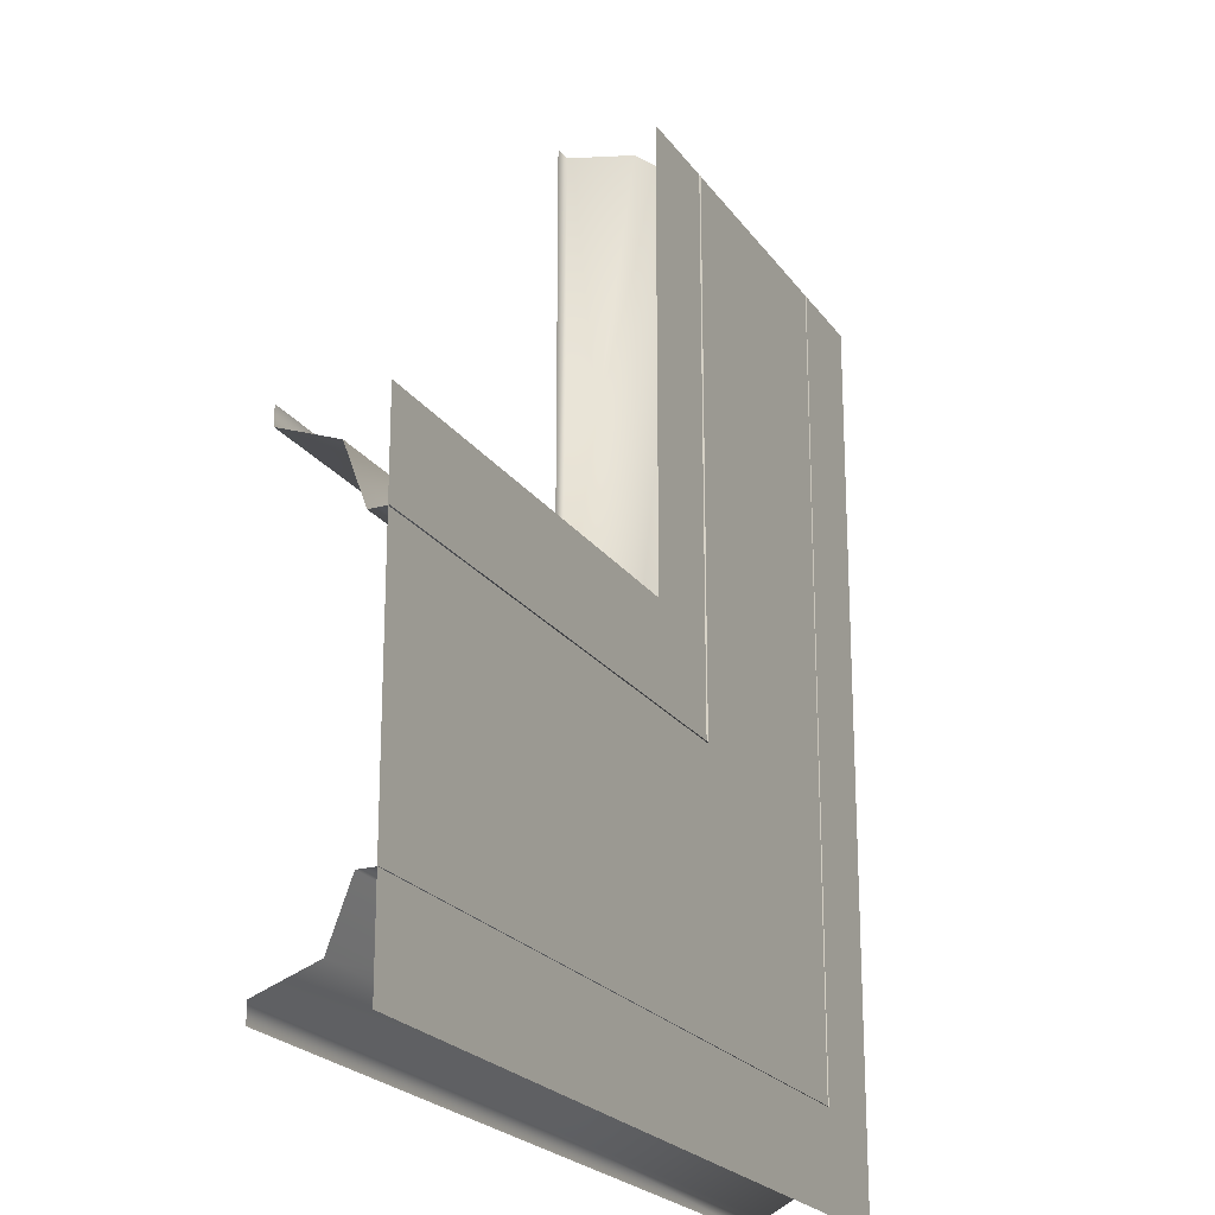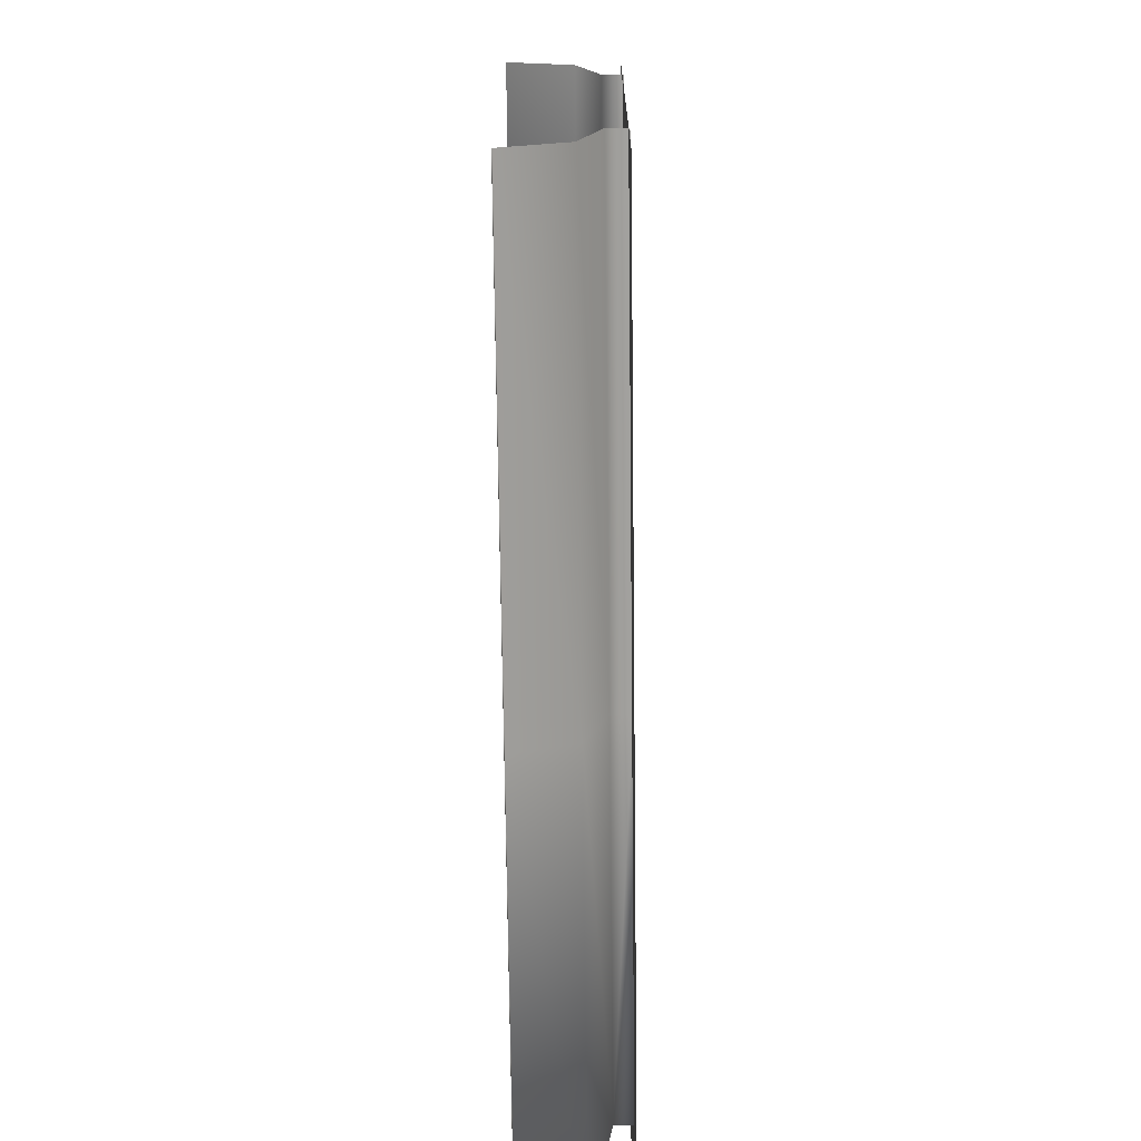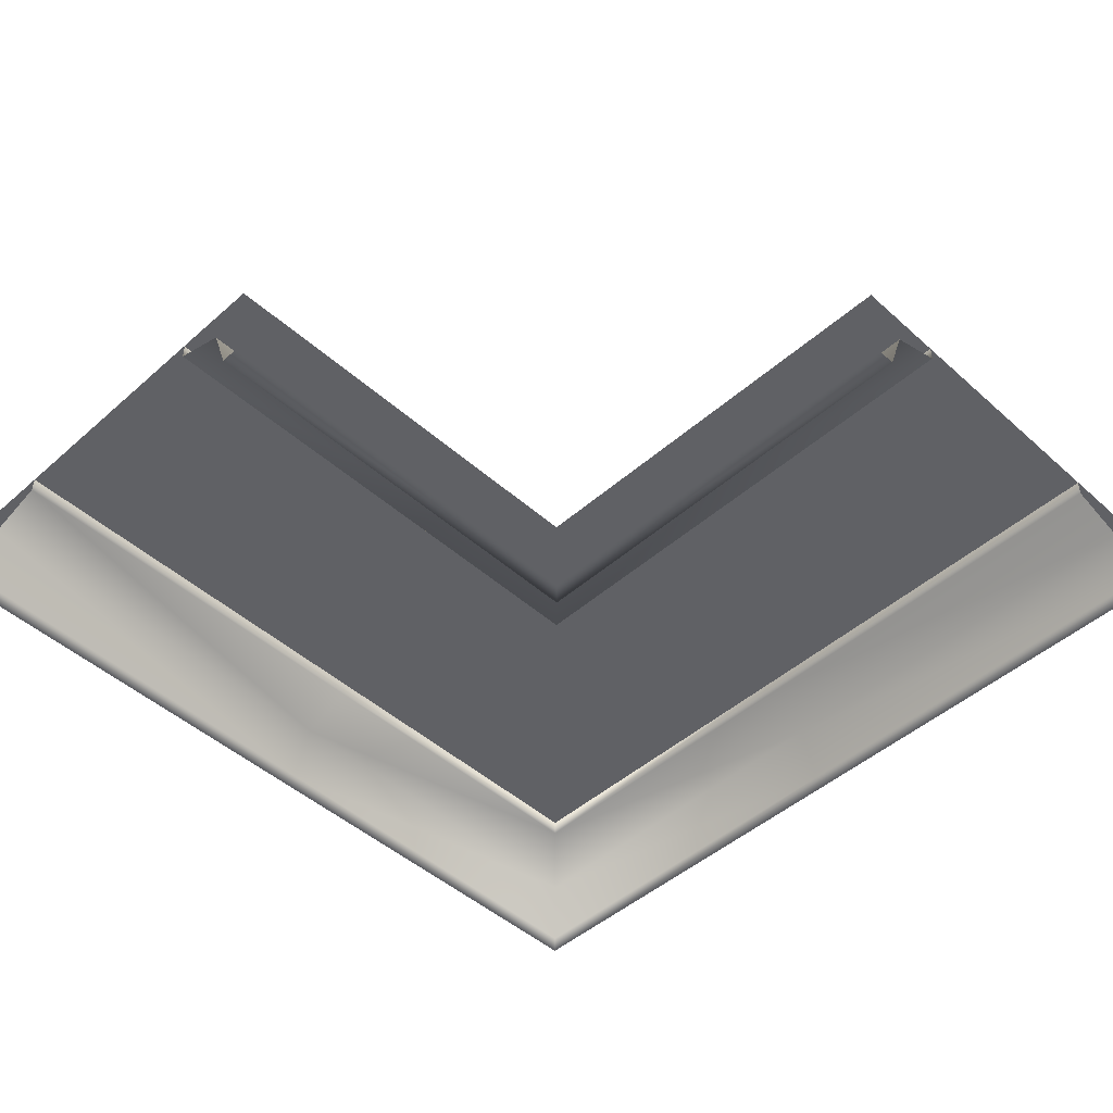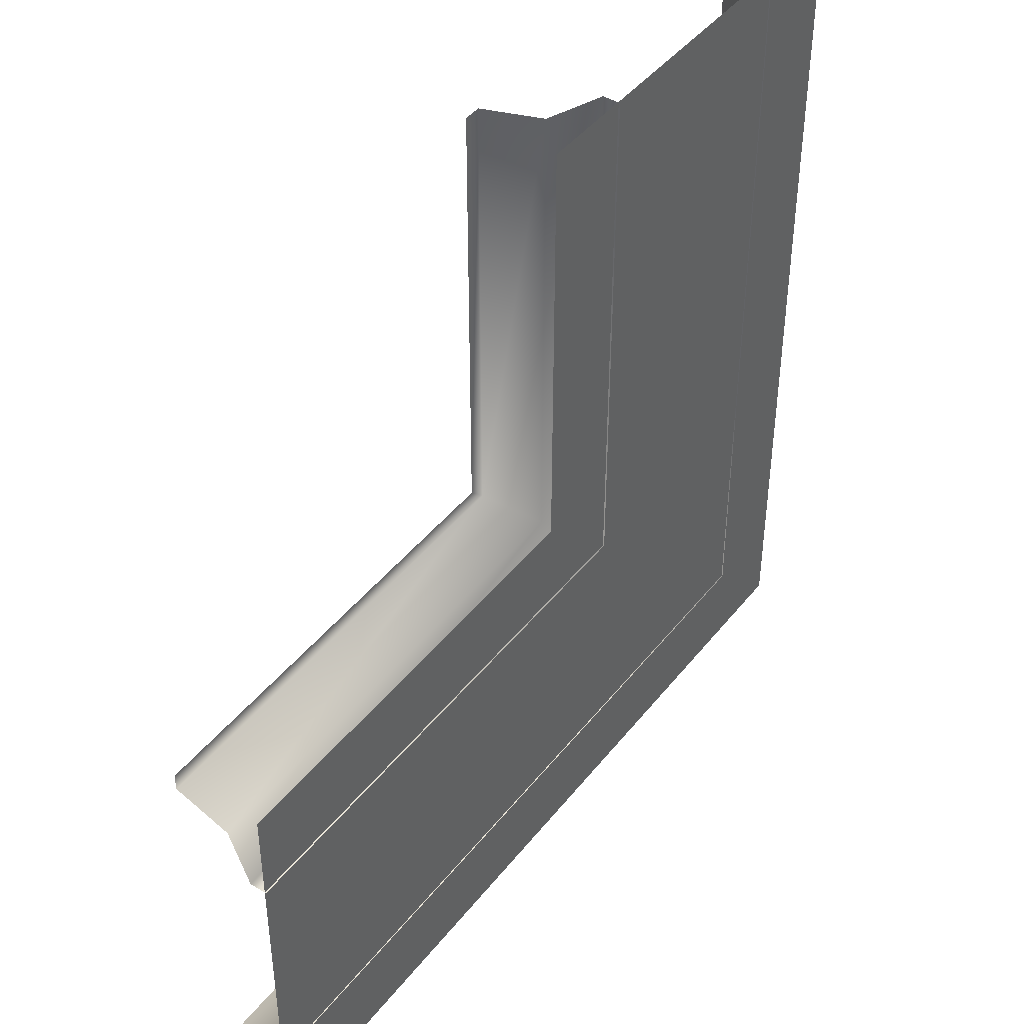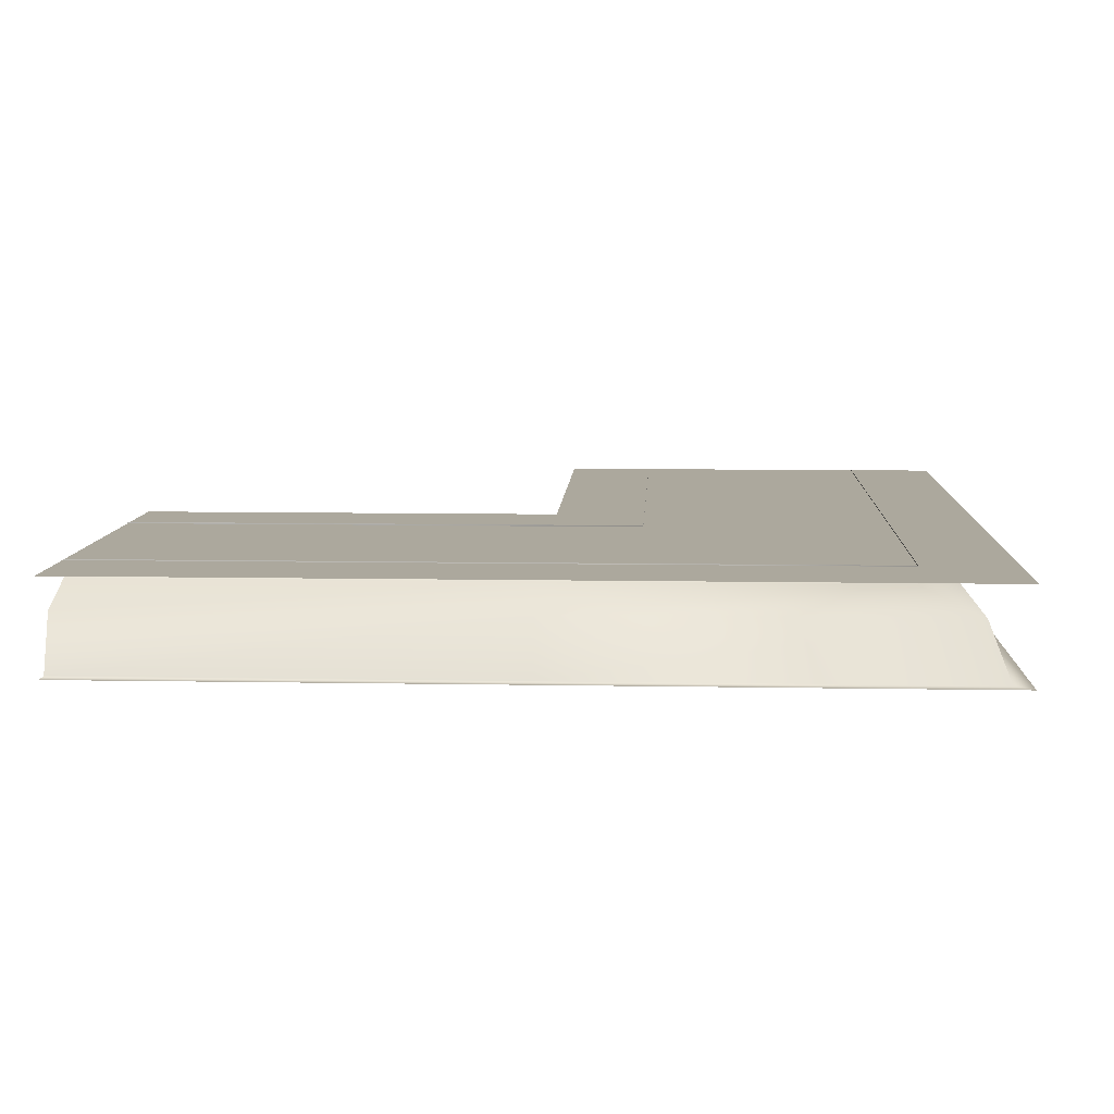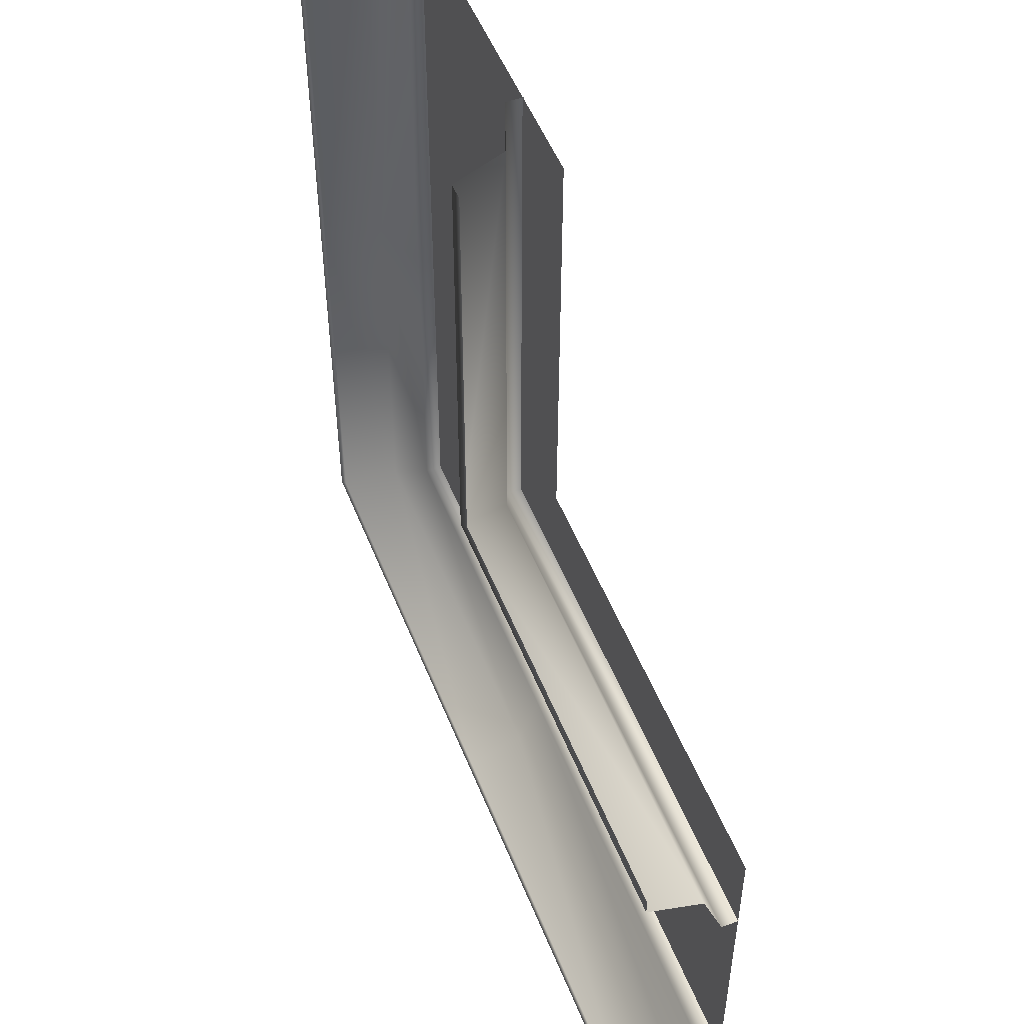
<metadata>
{"format":"obj","ext":"obj","renderer":"f3d","projection":"perspective","resolution":1024,"background":"white","views":[{"elev":-21.9,"azim":115.4,"up":"+Z"},{"elev":-71.7,"azim":90.7,"up":"+Z"},{"elev":-47.3,"azim":44.8,"up":"+Y"},{"elev":43.9,"azim":125.4,"up":"+Z"},{"elev":8.6,"azim":-177.1,"up":"+Y"},{"elev":51.8,"azim":68.7,"up":"+Z"}]}
</metadata>
<code>
v 3 -0.1681 -2.173
v 3 -0.07349 -2.428
v 3 -0.4228 -2.079
v 0.8302 -0.1681 -2.173
v 0.9249 -0.4228 -2.078
v 1.005 -0.4228 -1.998
v 0.9247 -0.4228 -0.00278
v 0.83 -0.1681 -0.00278
v 0.5754 -0.07349 -0.00278
v 0.5754 0.006513 -0.002781
v 0.5756 -0.07349 -2.428
v 0.5756 0.006508 -2.428
v 3 0.006506 -2.428
v 1.005 -0.4228 -0.00278
v 3 -0.4228 -1.999
v 1 -0.1701 -3.829
v 1 -0.07541 -3.575
v 1 -0.4247 -3.924
v 2.998 -0.1701 -3.829
v 2.998 -0.4247 -3.924
v -0.5731 -0.07541 -3.575
v -0.8277 -0.1701 -3.829
v -0.9224 -0.4247 -3.924
v -0.8277 -0.1701 -2
v -0.9224 -0.4247 -2
v -0.8274 -0.1701 -4.3e-05
v -0.922 -0.4247 -4.2e-05
v -1.002 -0.4247 -2
v -1.002 -0.4247 -3.924
v -1.002 -0.4247 -4.2e-05
v -1.002 -0.4247 -4.004
v -0.9224 -0.4247 -4.004
v 1 -0.4247 -4.004
v 2.998 -0.4247 -4.004
v -0.5727 -0.07541 -4.3e-05
v -0.5731 -0.07541 -2
v -0.5727 0.004589 -4.3e-05
v -0.5731 0.004587 -2
v -0.5731 0.004586 -3.575
v 1 0.004586 -3.575
v 2.998 0.004585 -3.575
v 2.998 -0.07541 -3.575
v 1 -4e-06 -4
v -1 -3e-06 -4
v 1 -2e-06 -2
v -1 -1e-06 -2
v 1 -2e-06 -2
v -1 -1e-06 -2
v 1 0 0
v -1 1e-06 -0
v 3 -5e-06 -4
v 1 -4e-06 -4
v 3 -3e-06 -2
v 1 -2e-06 -2
f 4 1 2
f 5 3 1
f 5 1 4
f 5 4 8
f 3 5 6
f 7 6 5
f 5 8 7
f 4 9 8
f 9 12 10
f 9 11 12
f 4 11 9
f 11 13 12
f 11 2 13
f 4 2 11
f 7 14 6
f 3 6 15
f 19 17 16
f 16 17 21
f 20 16 18
f 18 16 22
f 20 19 16
f 16 21 22
f 21 24 22
f 18 22 23
f 25 23 22
f 25 22 24
f 25 26 27
f 25 24 26
f 25 27 30
f 25 29 23
f 25 28 29
f 25 30 28
f 29 31 23
f 31 32 23
f 18 23 32
f 18 32 33
f 20 33 34
f 20 18 33
f 24 35 26
f 24 36 35
f 36 37 35
f 36 38 37
f 36 39 38
f 21 40 39
f 36 21 39
f 17 41 40
f 21 17 40
f 17 42 41
f 19 42 17
f 21 36 24
f 45 44 43
f 45 46 44
f 49 48 47
f 49 50 48
f 53 52 51
f 53 54 52

</code>
